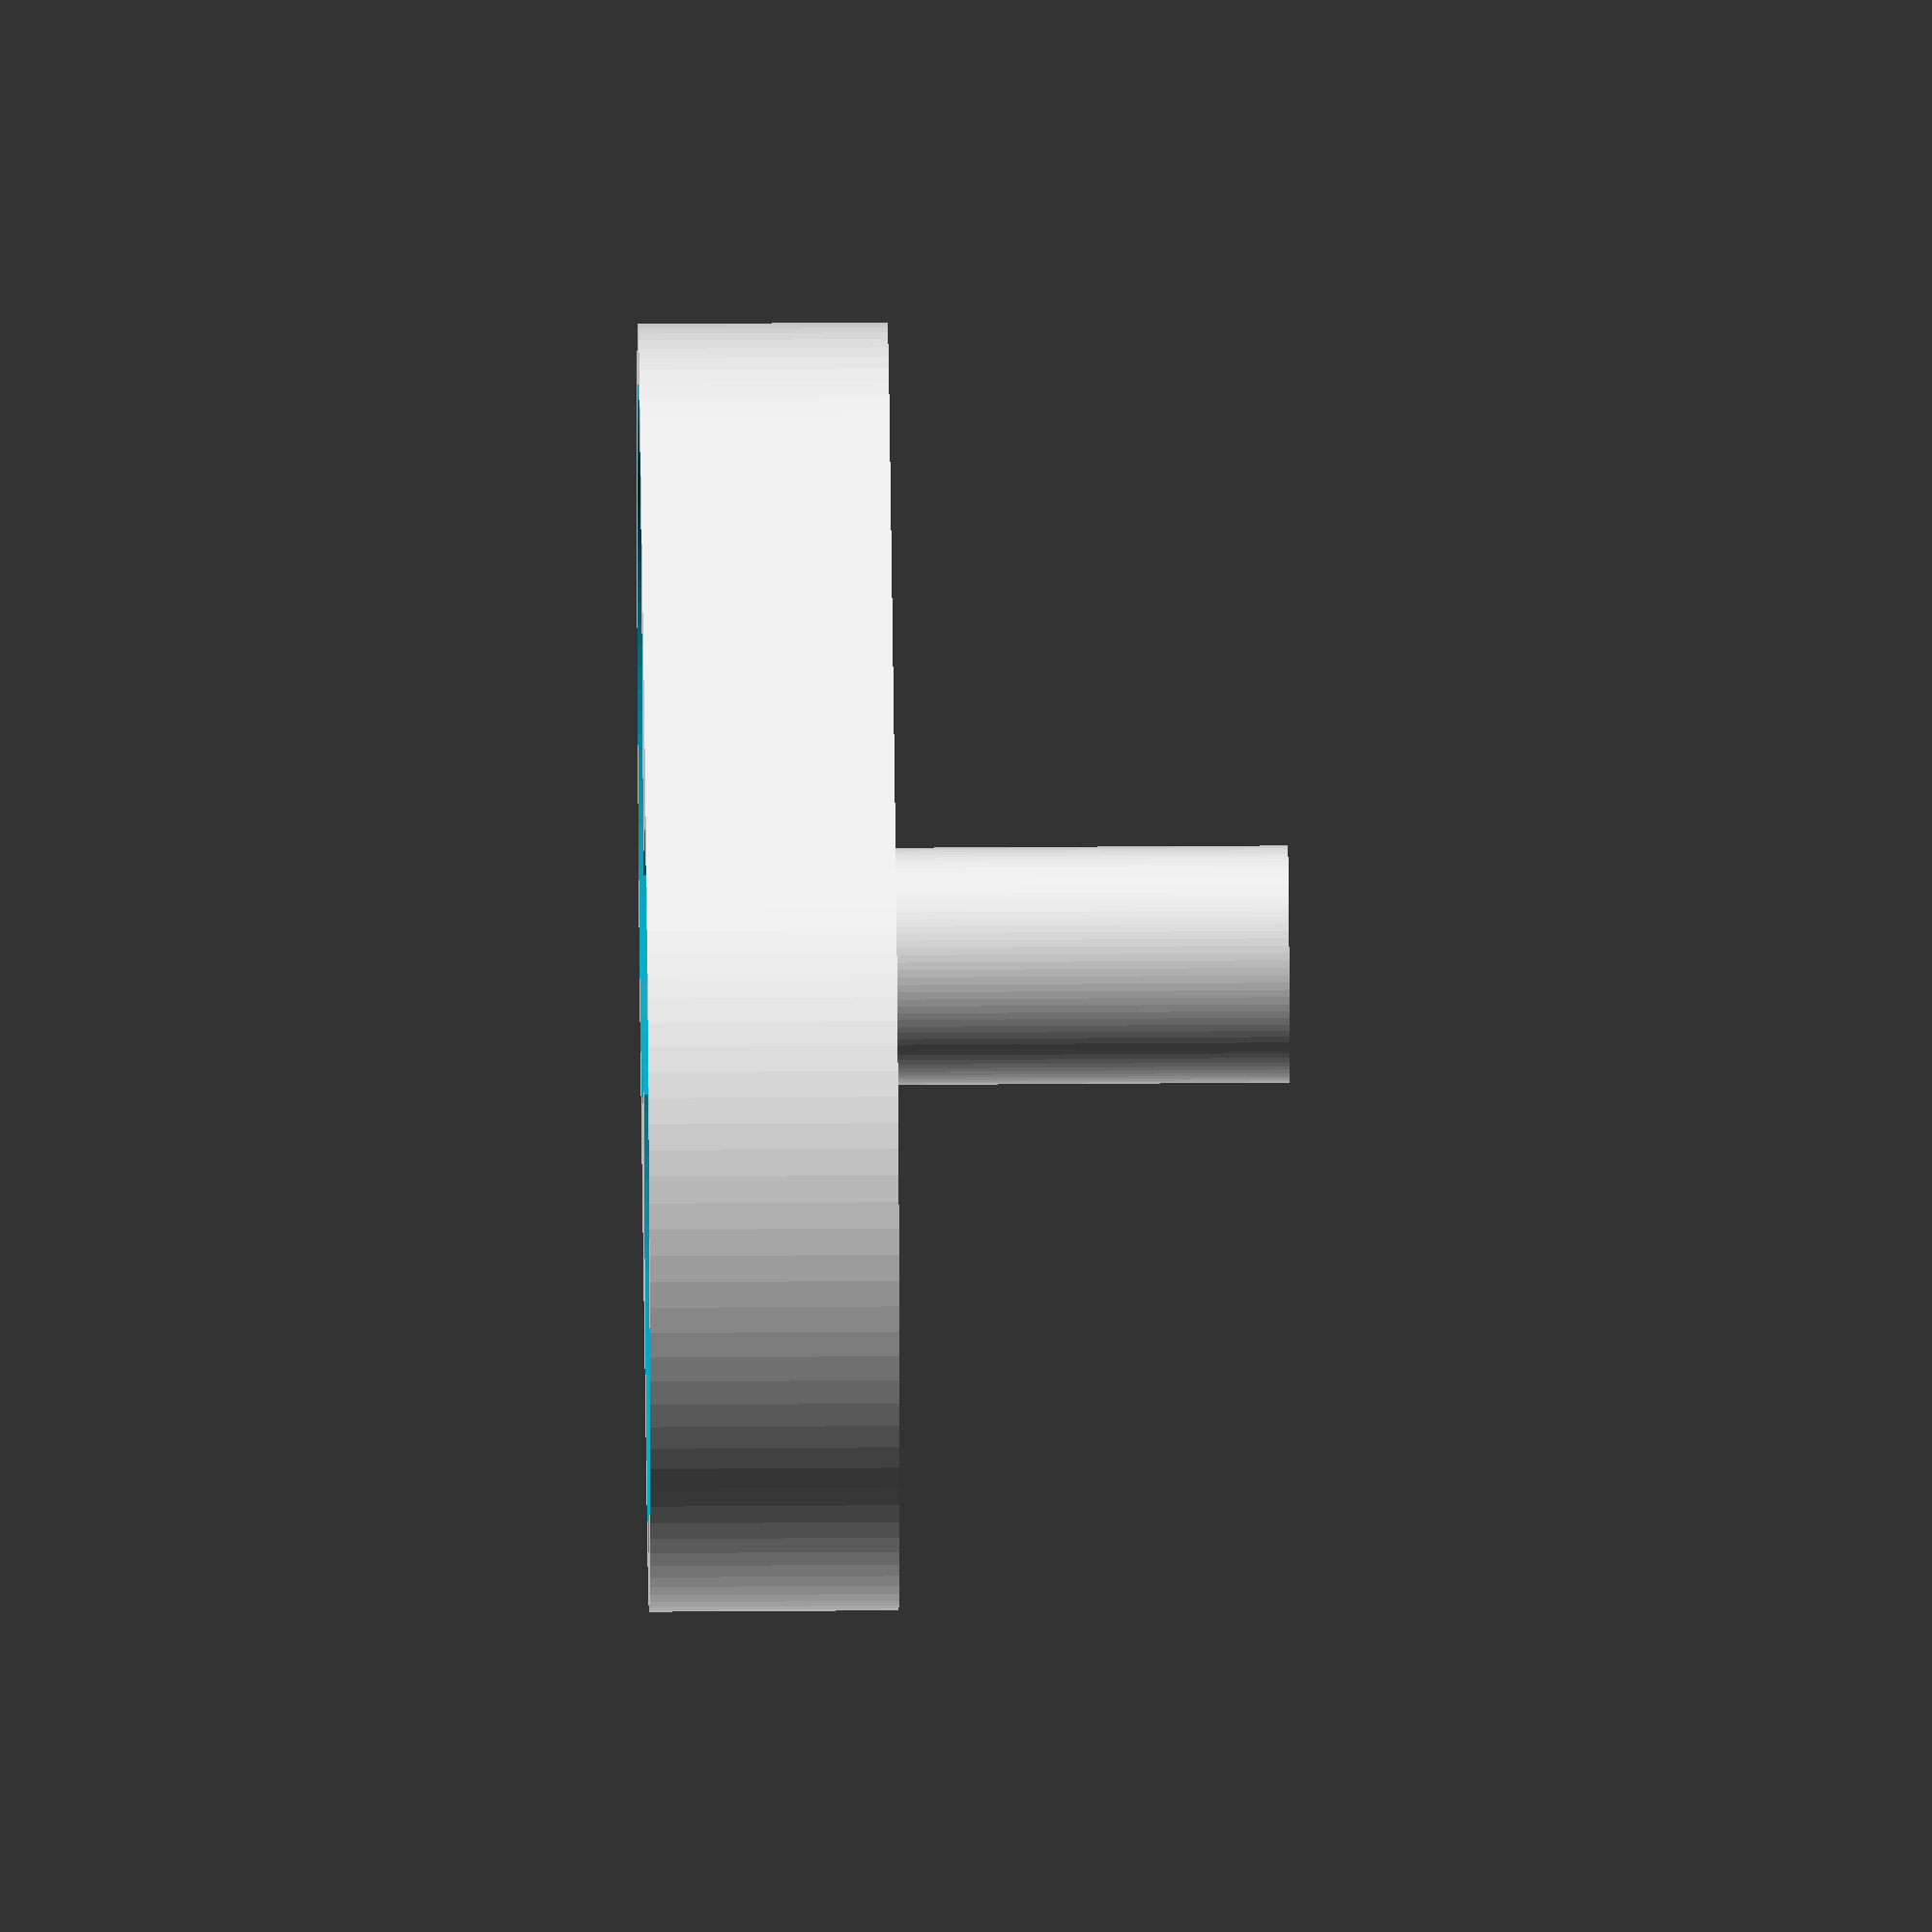
<openscad>
$fn=100;
eps=1/128;

magnet_diameter = 18.00;
magnet_height = 2.91;

walls = 1.5;

magnet_slot_tol = 0.35;
manget_slot_height_tol = 0.4;

magnet_slot_width = magnet_diameter + magnet_slot_tol;
magnet_slot_height = magnet_height + manget_slot_height_tol;

cross_length = 7;
cross_tol = 0.3;

pin = 2.15;
pin_height = 4;
pin_diameter = 6;
pin_diameter_tol = 0.15;

adapter_height = 13;

magnet_slot_edge = 2;

plate_width = magnet_slot_width*2+walls*2;
plate_height = magnet_slot_height+walls*2;

echo(plate_width);
echo(plate_height);


union() {
    translate([0,0,adapter_height-(walls*2)]) holder();
    rotate([0,180,0]) translate([0,0,-adapter_height+eps]) pin_header();
}



module holder() {
    difference() {
        hull() {
          translate([magnet_slot_width/2,0,0]) cylinder(h=plate_height, r=magnet_slot_width/2+walls);
          translate([-magnet_slot_width/2,0,0]) cylinder(h=plate_height, r=magnet_slot_width/2+walls);
        }
        translate([magnet_slot_width/2,0,plate_height-magnet_slot_height]) cylinder(h=magnet_slot_height+1, r=magnet_slot_width/2);
        translate([-magnet_slot_width/2,0,plate_height-magnet_slot_height]) cylinder(h=magnet_slot_height+1, r=magnet_slot_width/2);
        translate([0,0,10+walls*2]) cube([7,7,20], center=true);
    }
}

module cross() {
    w = walls + cross_tol;
    l = cross_length + cross_tol;
    h = walls/2+cross_tol;
    p = pin_diameter + pin_diameter_tol;
    translate([0,0,(h+1)/2-1]) cylinder(h=h+100,r=p/2, center=true);
}

module pin_header() {
    difference() {
        cylinder(h=adapter_height,r=pin_diameter/2);
        translate([0,0,adapter_height-pin_height]) cylinder(h=adapter_height+10,r=pin/2);
    }
}

</openscad>
<views>
elev=317.1 azim=174.9 roll=89.5 proj=o view=wireframe
</views>
